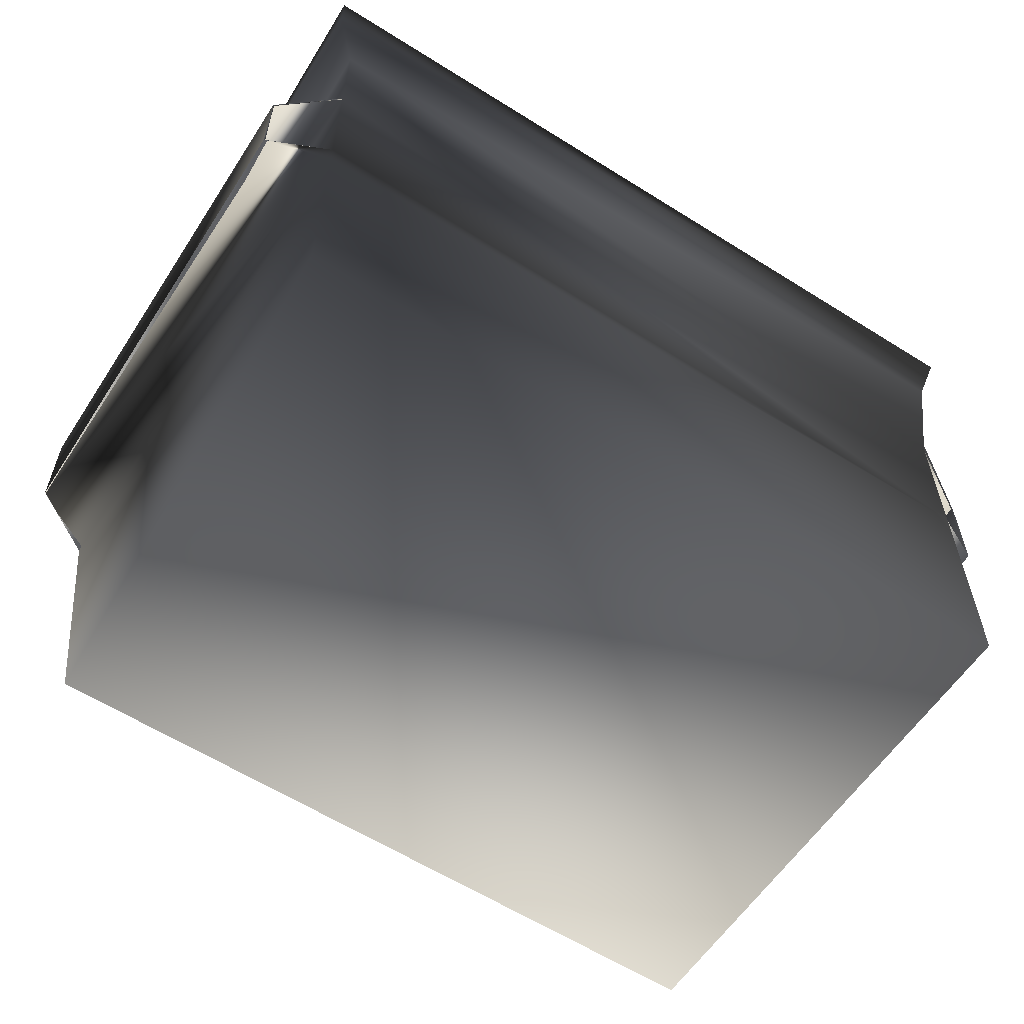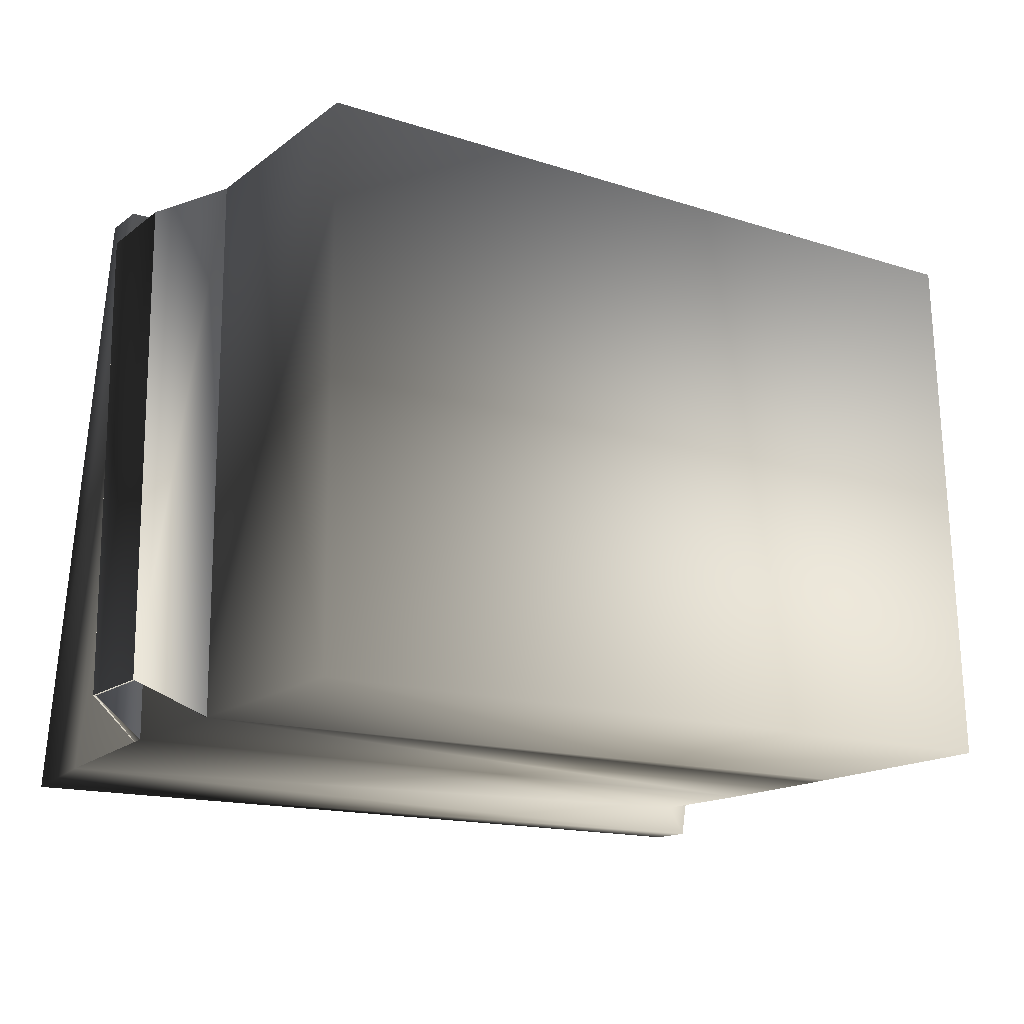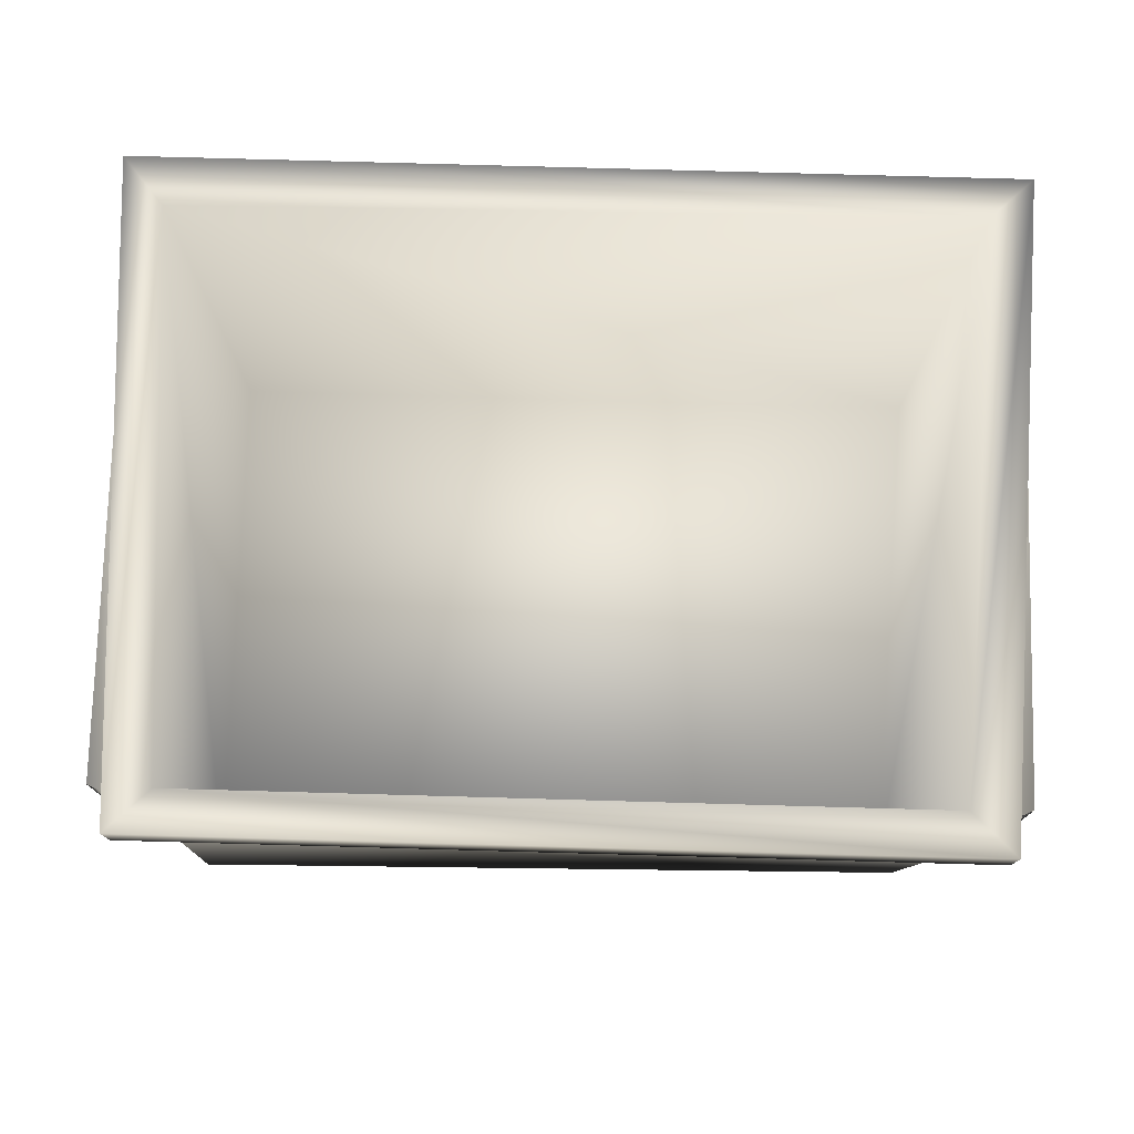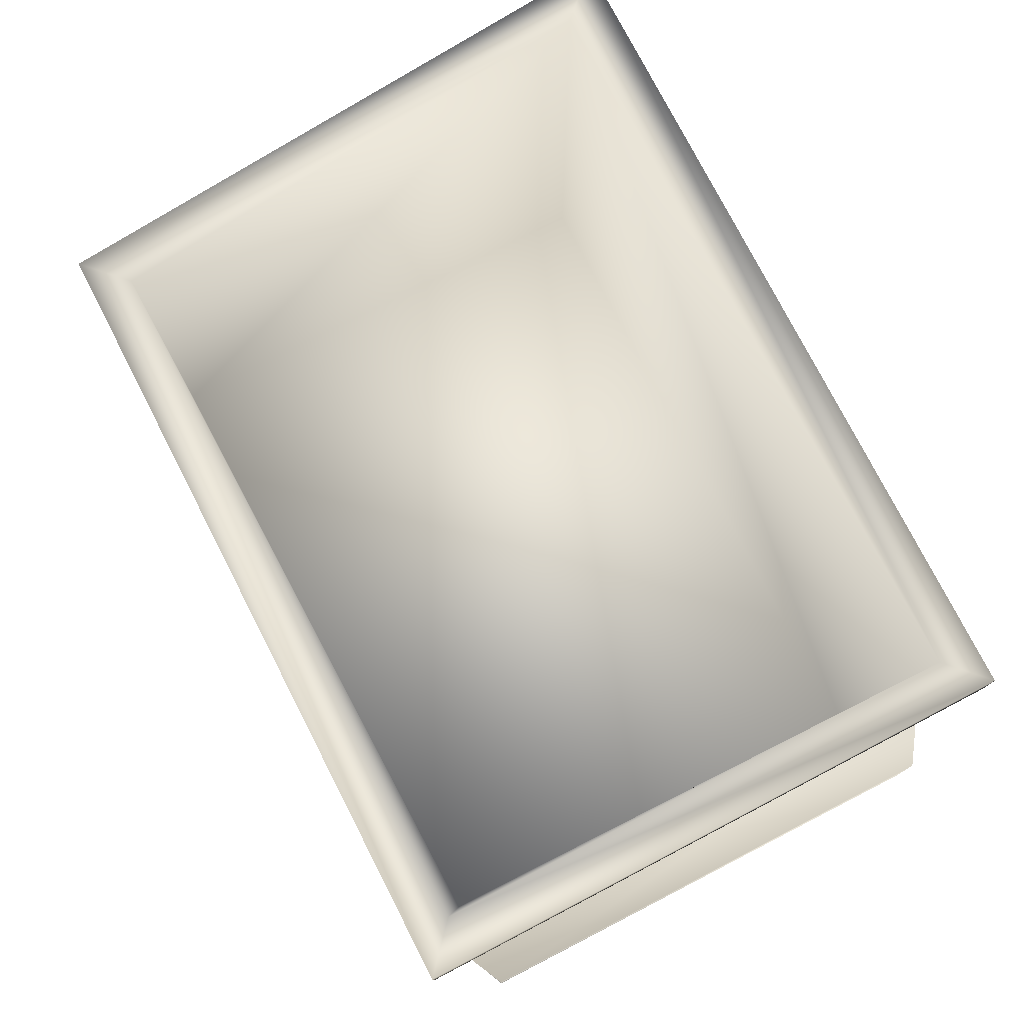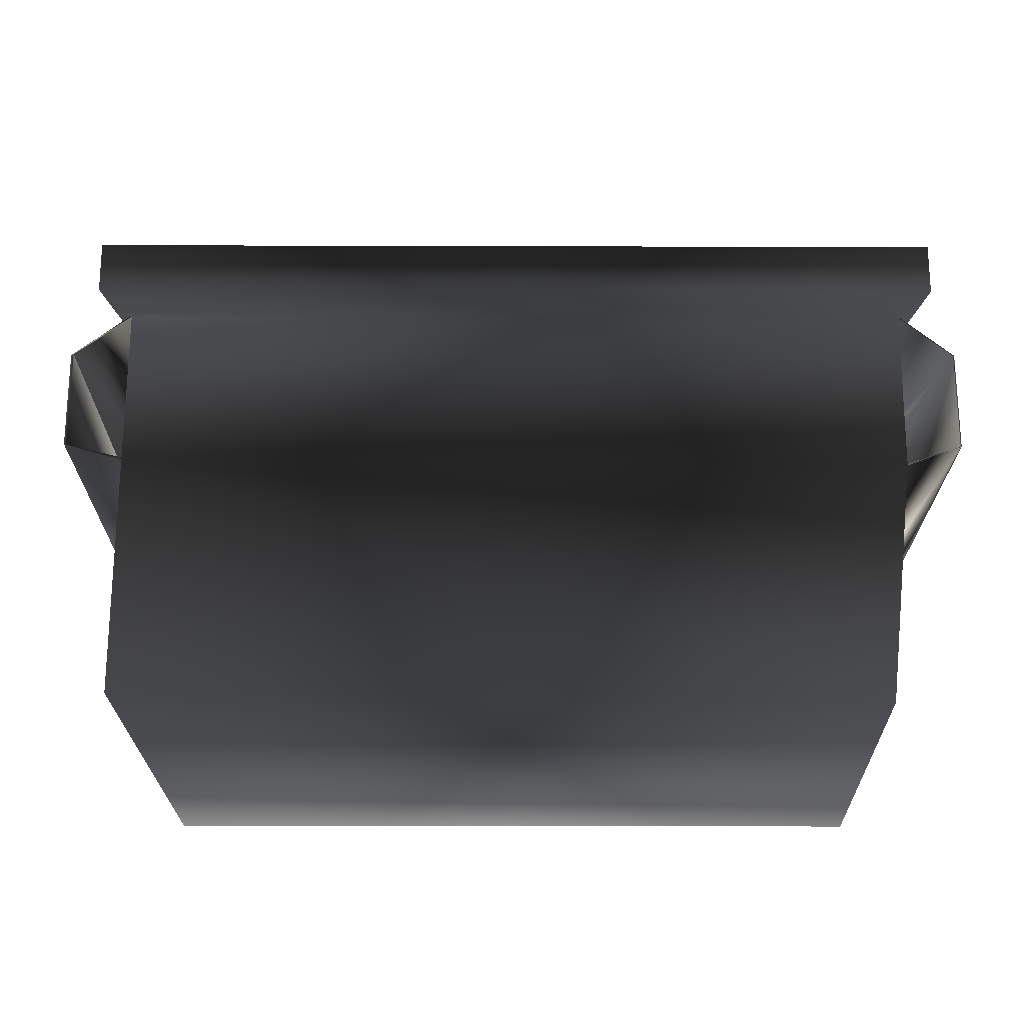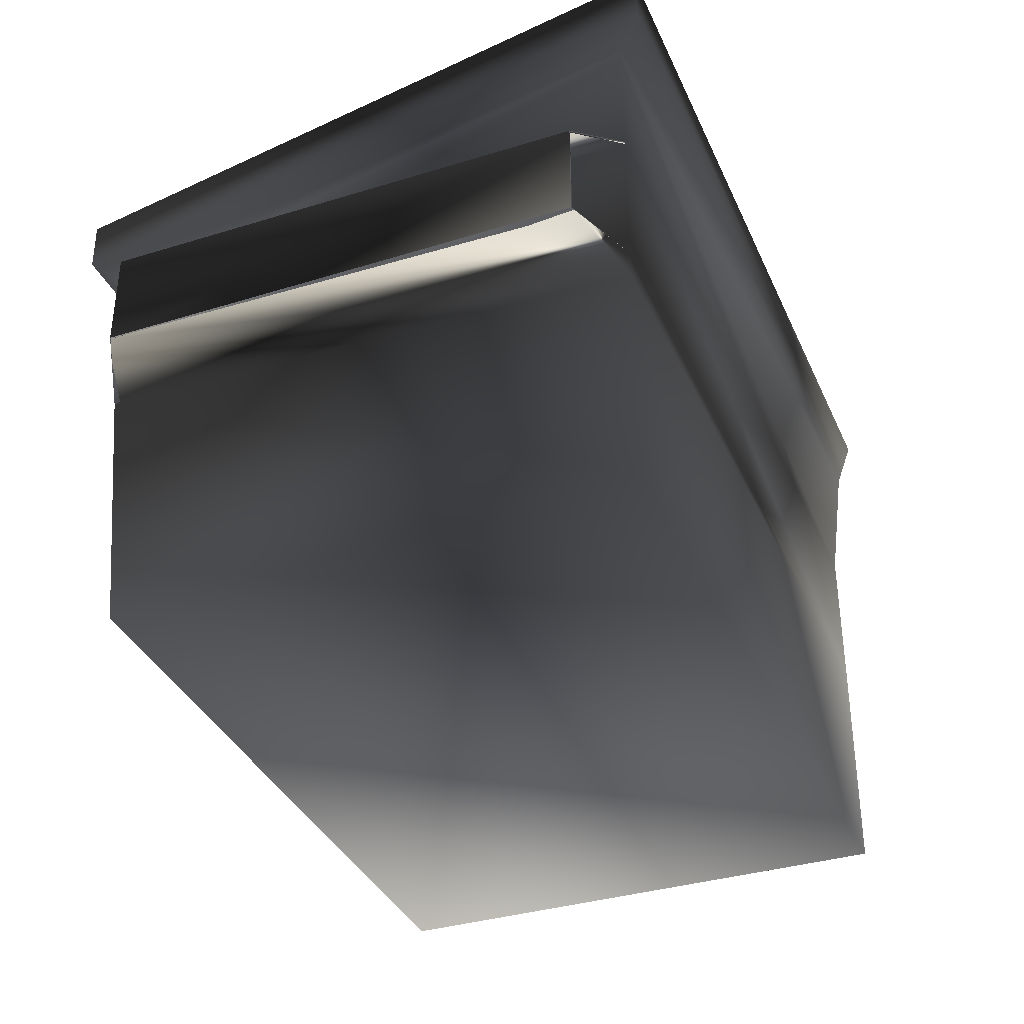
<metadata>
{"format":"obj","ext":"obj","renderer":"f3d","projection":"perspective","resolution":1024,"background":"white","views":[{"elev":-59.0,"azim":147.1,"up":"+Y"},{"elev":-15.4,"azim":-33.1,"up":"+Z"},{"elev":75.9,"azim":1.6,"up":"+Y"},{"elev":76.9,"azim":62.8,"up":"+Y"},{"elev":-21.4,"azim":-0.3,"up":"+Y"},{"elev":-35.9,"azim":112.0,"up":"+Y"}]}
</metadata>
<code>
v -1.786 2.682 -1.336
v 1.778 2.65 -1.27
v 1.912 2.715 -1.403
v -1.72 2.068 1.205
v -1.786 2.682 -1.336
v -1.853 2.142 1.333
v 1.734 2.935 -1.231
v -1.853 2.94 -1.4
v 1.912 2.94 -1.4
v -1.692 2.857 -1.219
v 1.912 2.715 -1.403
v -1.786 2.682 -1.336
v 1.703 2.408 1.149
v 1.912 2.94 -1.4
v 1.912 2.368 1.336
v 1.734 2.935 -1.231
v 1.912 2.715 -1.403
v 1.912 2.142 1.333
v -1.643 2.408 1.148
v 1.912 2.368 1.336
v -1.853 2.368 1.336
v 1.703 2.408 1.149
v -1.853 2.142 1.333
v 1.912 2.142 1.333
v 1.78 2.068 1.205
v 1.912 2.715 -1.403
v 1.778 2.65 -1.27
v 1.912 2.142 1.333
v 1.78 2.068 1.205
v 1.781 1.422 -1.276
v 1.778 1.358 1.193
v 1.781 2.067 -1.275
v 2.05 1.941 1.07
v 1.781 2.067 -1.275
v 1.78 2.068 1.205
v 2.05 1.941 -1.118
v 2.05 1.941 1.07
v 1.78 2.08 1.205
v 2.05 1.49 1.07
v 2.049 1.501 -1.122
v 2.05 1.941 -1.118
v 2.05 1.941 1.07
v 1.78 1.305 -1.275
v 1.778 1.358 1.193
v -1.72 1.37 -1.275
v 1.781 2.067 -1.275
v -1.72 2.067 -1.275
v 1.781 1.422 -1.276
v 1.78 1.305 -1.275
v 2.049 1.501 -1.122
v -1.722 0.2867 -1.272
v 1.782 0.2867 -1.272
v -1.72 1.37 -1.275
v -1.72 2.067 -1.275
v 1.778 2.65 -1.27
v -1.786 2.682 -1.336
v 1.781 2.067 -1.275
v -1.72 2.067 -1.275
v -1.786 2.682 -1.336
v -1.725 2.114 -1.28
v 1.78 2.068 1.205
v -1.853 2.142 1.333
v 1.912 2.142 1.333
v -1.72 2.068 1.205
v -1.72 1.372 1.207
v 1.663 0.2648 1.148
v -1.722 0.2867 1.204
v 1.778 1.358 1.193
v 1.778 1.358 1.193
v 2.049 1.501 -1.122
v 2.05 1.49 1.07
v 1.781 1.422 -1.276
v 2.055 1.499 -1.118
v 1.778 1.358 1.193
v 2.054 1.492 1.07
v 1.78 2.068 1.205
v -1.72 1.372 1.207
v -1.72 2.068 1.205
v 1.778 1.358 1.193
v 1.78 2.068 1.205
v 1.778 2.65 -1.27
v 1.781 2.067 -1.275
v -1.722 0.2867 -1.272
v 1.663 0.2648 1.148
v 1.782 0.2867 -1.272
v -1.722 0.2867 1.204
v -1.853 2.94 -1.4
v -1.853 2.142 1.333
v -1.786 2.682 -1.336
v -1.853 2.368 1.336
v -1.692 2.857 -1.219
v -1.643 2.408 1.148
v -1.853 2.368 1.336
v -1.853 2.94 -1.4
v -1.72 1.37 -1.275
v -1.722 0.2867 1.204
v -1.722 0.2867 -1.272
v -1.72 1.372 1.207
v -1.72 2.068 1.205
v -1.72 1.37 -1.275
v -1.72 2.067 -1.275
v -1.72 1.372 1.207
v -1.72 2.068 1.205
v -1.725 2.114 -1.28
v -1.999 1.941 -1.118
v -1.999 1.941 1.07
v -1.72 2.068 1.205
v -1.725 2.114 -1.28
v -1.786 2.682 -1.336
v -1.72 2.067 -1.275
v -1.72 2.067 -1.275
v -1.999 1.941 1.07
v -1.999 1.941 -1.118
v -1.72 2.068 1.205
v -1.999 1.496 1.07
v -1.999 1.495 -1.118
v -1.72 1.37 -1.275
v -1.72 1.372 1.207
v -1.72 1.372 1.207
v -1.72 1.37 -1.275
v -1.999 1.495 -1.118
v -1.999 1.496 1.07
v 1.778 1.358 1.193
v 1.782 0.2867 -1.272
v 1.663 0.2648 1.148
v 1.78 1.305 -1.275
v 1.734 2.935 -1.231
v 1.703 2.408 1.149
v 1.58 0.4206 1.088
v 1.693 0.4414 -1.211
v -1.643 2.408 1.148
v -1.636 0.4414 1.141
v 1.58 0.4206 1.088
v 1.703 2.408 1.149
v -1.692 2.857 -1.219
v 1.734 2.935 -1.231
v 1.693 0.4414 -1.211
v -1.636 0.4414 -1.211
v -1.692 2.857 -1.219
v -1.636 0.4414 -1.211
v -1.636 0.4414 1.141
v -1.643 2.408 1.148
v -1.636 0.4414 -1.211
v 1.693 0.4414 -1.211
v 1.58 0.4206 1.088
v -1.636 0.4414 1.141
v -2.012 1.941 -1.118
v -2.011 1.495 -1.118
v -2.011 1.496 1.07
v -2.012 1.941 1.07
v -1.72 2.078 1.205
v -1.725 2.124 -1.28
v -2.012 1.941 -1.118
v -2.012 1.941 1.07
v -1.72 2.068 1.205
v -1.72 2.078 1.205
v -2.012 1.941 1.07
v -1.999 1.941 1.07
v -1.999 1.496 1.07
v -2.011 1.496 1.07
v -2.012 1.941 1.07
v -1.999 1.941 1.07
v -1.725 2.114 -1.28
v -1.725 2.124 -1.28
v -2.012 1.941 -1.118
v -1.999 1.495 -1.118
v -1.999 1.941 -1.118
v -2.011 1.495 -1.118
v -1.72 1.356 -1.275
v -2.011 1.495 -1.118
v -1.72 1.37 -1.275
v -1.72 2.067 -1.275
v -1.725 2.114 -1.28
v -1.999 1.941 -1.118
v -2.011 1.495 -1.118
v -2.011 1.496 1.07
v -1.72 1.358 1.207
v -1.72 1.356 -1.275
v -1.72 1.358 1.207
v -2.011 1.496 1.07
v -1.999 1.496 1.07
v -1.72 1.358 1.207
v -1.999 1.496 1.07
v -1.72 1.372 1.207
v 2.054 1.947 1.07
v 1.78 2.08 1.205
v 1.781 2.08 -1.275
v 2.054 1.947 -1.118
v 2.05 1.941 1.07
v 1.78 2.08 1.205
v 2.054 1.947 1.07
v 2.054 1.492 1.07
v 2.054 1.947 -1.118
v 2.055 1.499 -1.118
v 2.054 1.947 1.07
v 2.05 1.49 1.07
v 2.054 1.492 1.07
v 2.054 1.947 1.07
v 2.05 1.941 1.07
v 2.05 1.941 -1.118
v 1.781 2.067 -1.275
v 1.781 2.08 -1.275
v 2.054 1.947 -1.118
v 1.778 1.358 1.193
v 1.778 1.358 1.193
v 2.05 1.49 1.07
v 1.778 1.358 1.193
v 2.05 1.49 1.07
v 2.054 1.492 1.07
v 2.049 1.501 -1.122
v 2.05 1.941 -1.118
v 2.054 1.947 -1.118
v 2.055 1.499 -1.118
v 1.781 1.422 -1.276
v 2.049 1.501 -1.122
v 2.055 1.499 -1.118
g Trash_t1(Clone)_33621_790
f 1 3 2
f 4 6 5
f 7 9 8
f 8 10 7
f 8 9 11
f 11 12 8
f 13 15 14
f 14 16 13
f 17 14 15
f 15 18 17
f 19 21 20
f 20 22 19
f 20 21 23
f 23 24 20
f 25 27 26
f 26 28 25
f 29 31 30
f 30 32 29
f 33 35 34
f 34 36 33
f 37 38 35
f 39 41 40
f 41 39 42
f 43 40 39
f 39 44 43
f 45 47 46
f 46 48 45
f 45 48 49
f 50 49 48
f 49 52 51
f 51 53 49
f 54 56 55
f 55 57 54
f 58 60 59
f 61 63 62
f 62 64 61
f 65 67 66
f 66 68 65
f 69 71 70
f 70 72 69
f 73 72 74
f 74 75 73
f 76 78 77
f 77 79 76
f 80 82 81
f 83 85 84
f 84 86 83
f 87 89 88
f 88 90 87
f 90 92 91
f 91 94 93
f 95 97 96
f 96 98 95
f 99 101 100
f 100 102 99
f 103 105 104
f 103 106 105
f 107 109 108
f 110 107 108
f 111 113 112
f 112 114 111
f 115 113 112
f 113 115 116
f 115 117 116
f 117 115 118
f 119 121 120
f 121 119 122
f 123 125 124
f 124 126 123
f 127 129 128
f 127 130 129
f 131 133 132
f 131 134 133
f 135 137 136
f 135 138 137
f 139 141 140
f 139 142 141
f 143 145 144
f 143 146 145
f 147 149 148
f 149 147 150
f 151 153 152
f 151 154 153
f 155 157 156
f 155 158 157
f 159 161 160
f 159 162 161
f 163 165 164
f 166 165 167
f 166 168 165
f 169 166 170
f 169 171 166
f 172 174 173
f 175 177 176
f 177 175 178
f 179 181 180
f 182 184 183
f 185 187 186
f 187 185 188
f 189 191 190
f 192 194 193
f 193 195 192
f 196 198 197
f 196 199 198
f 200 202 201
f 200 203 202
f 204 206 205
f 207 209 208
f 210 212 211
f 210 213 212
f 214 216 215

</code>
